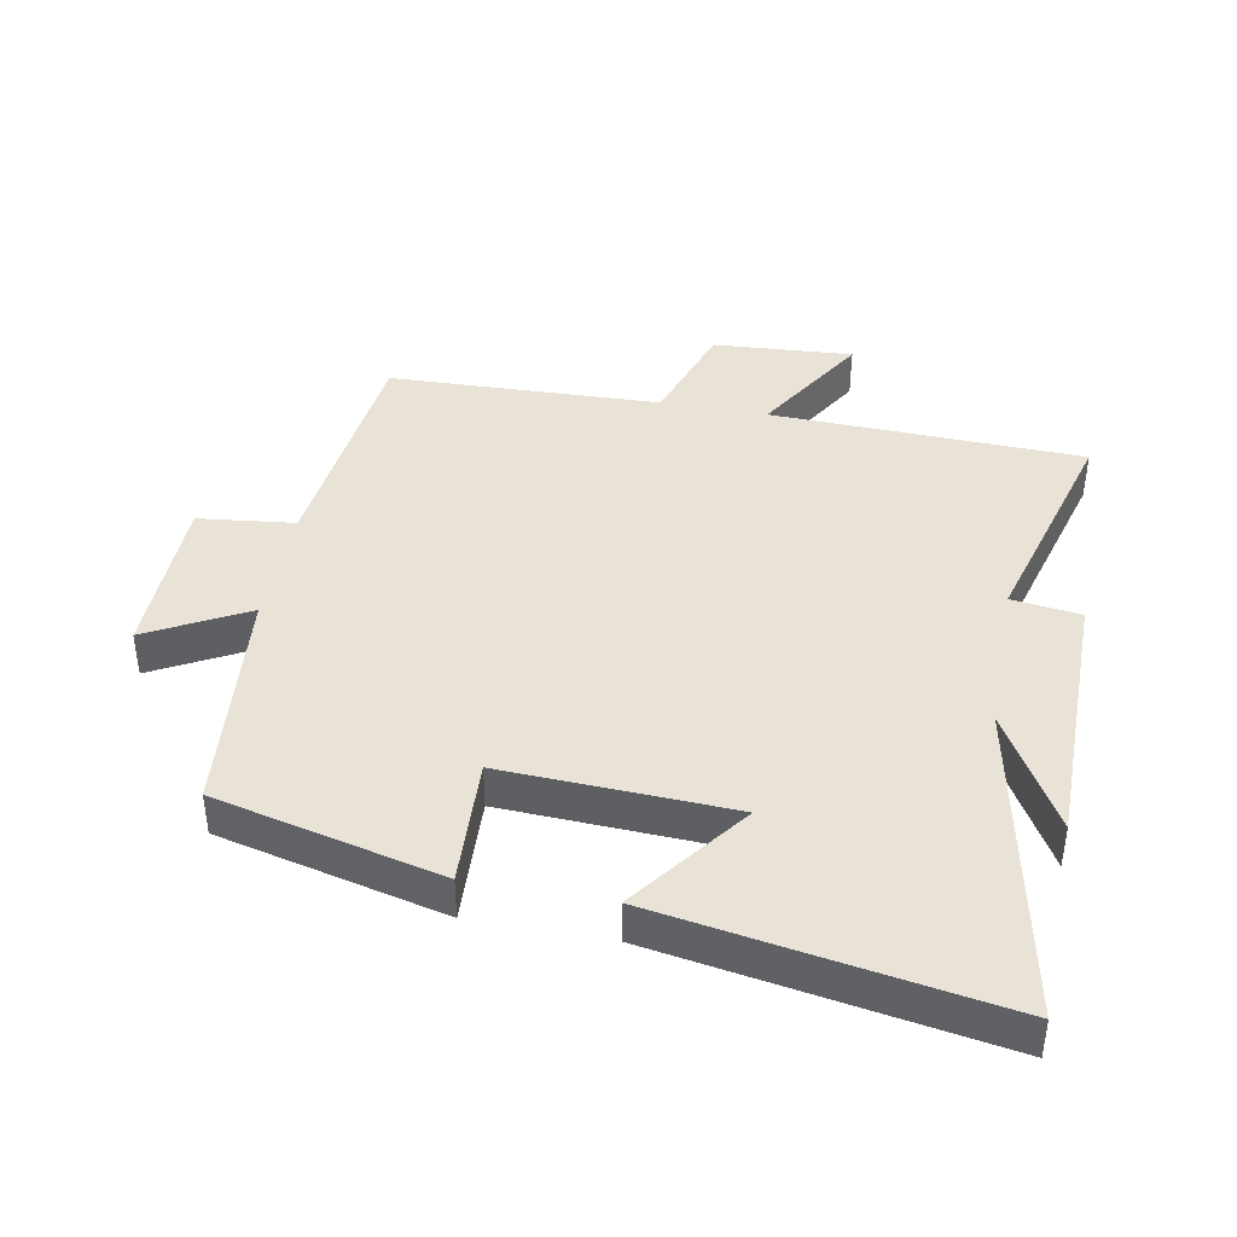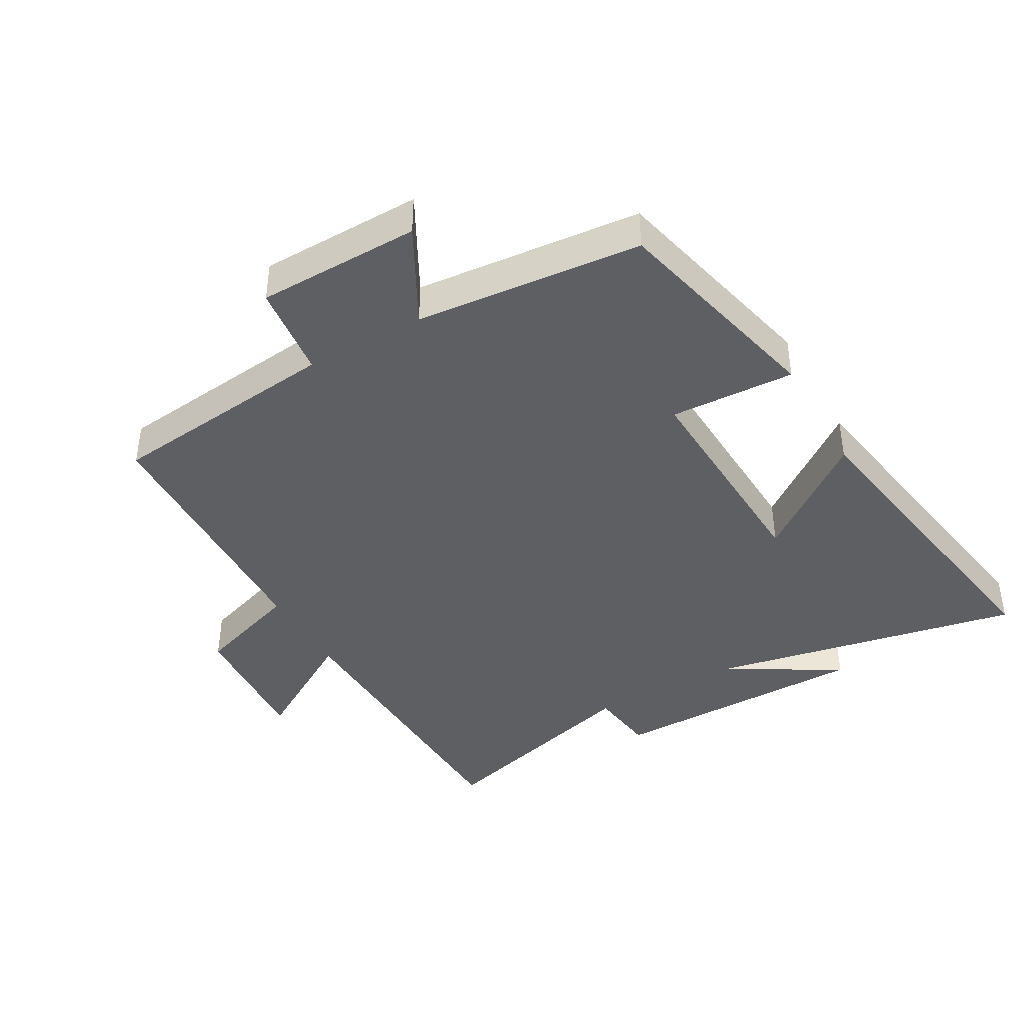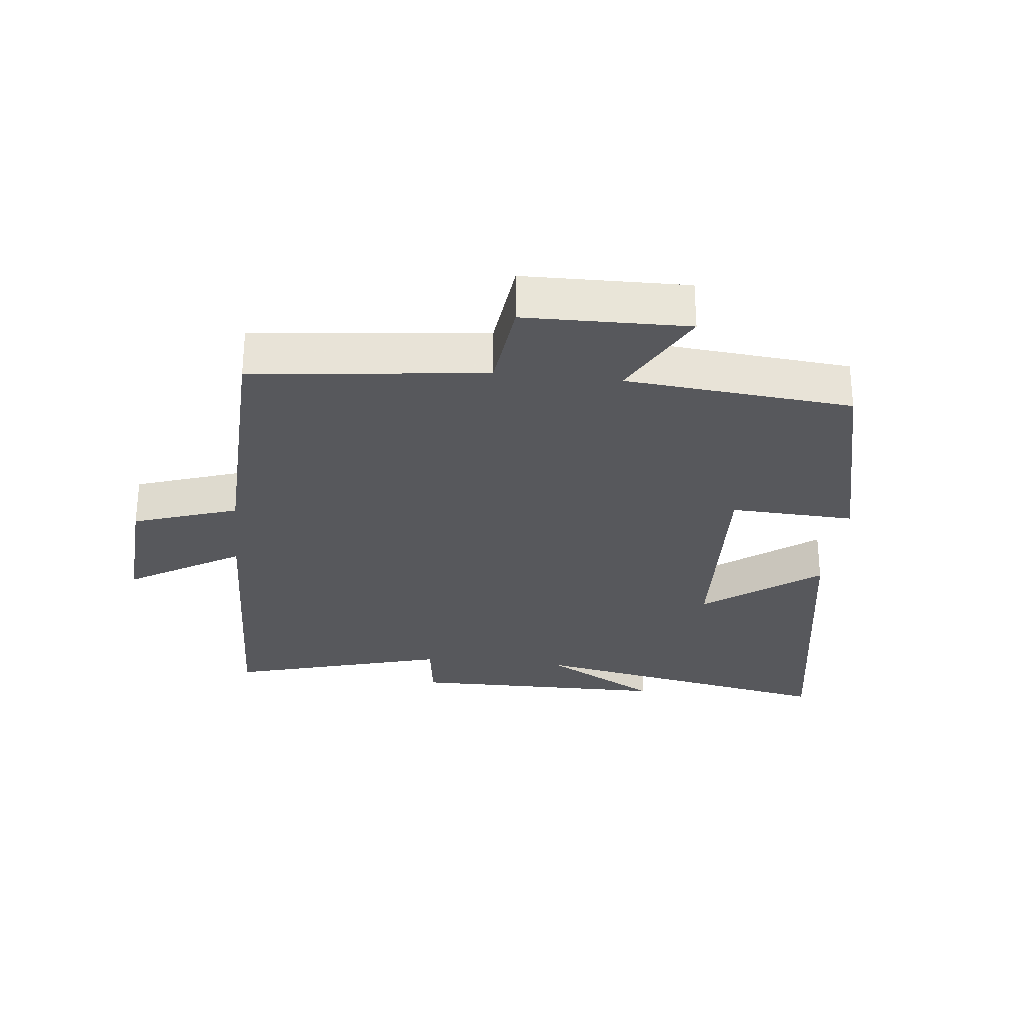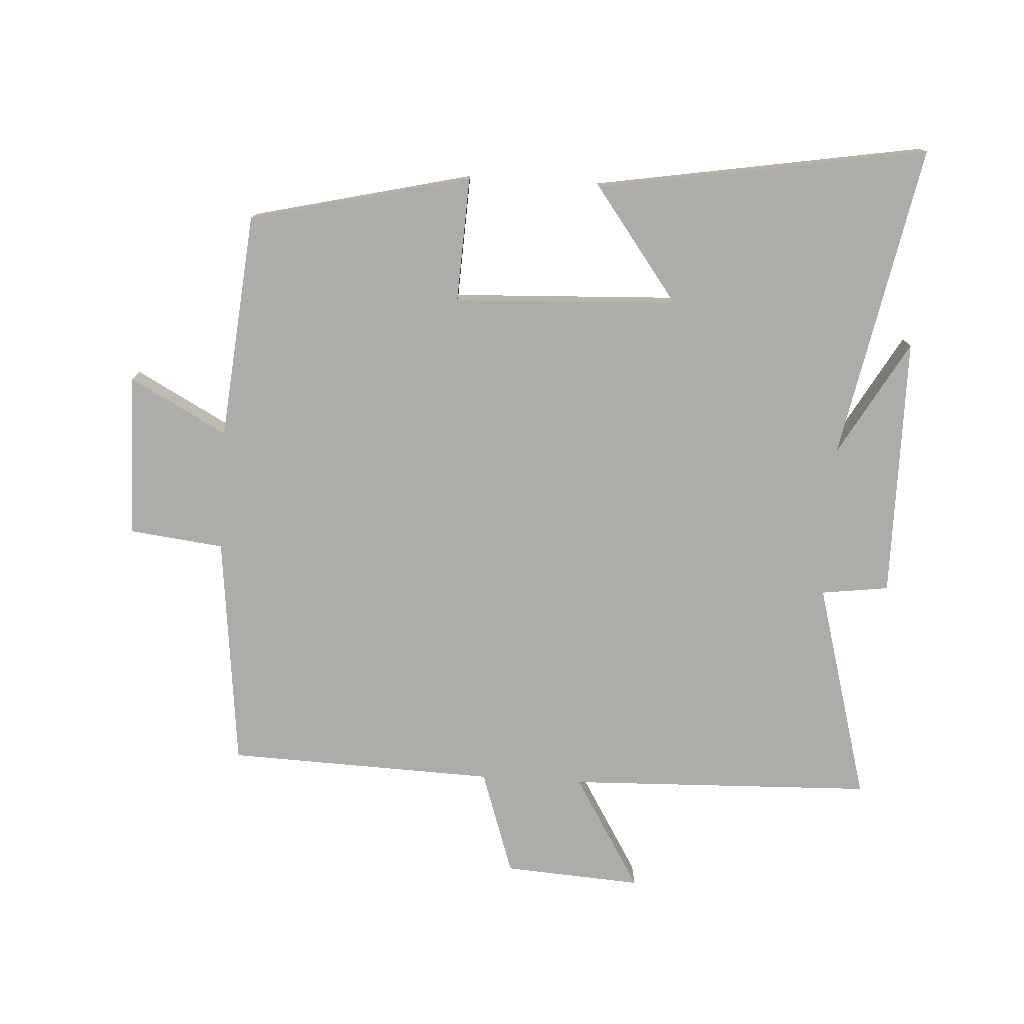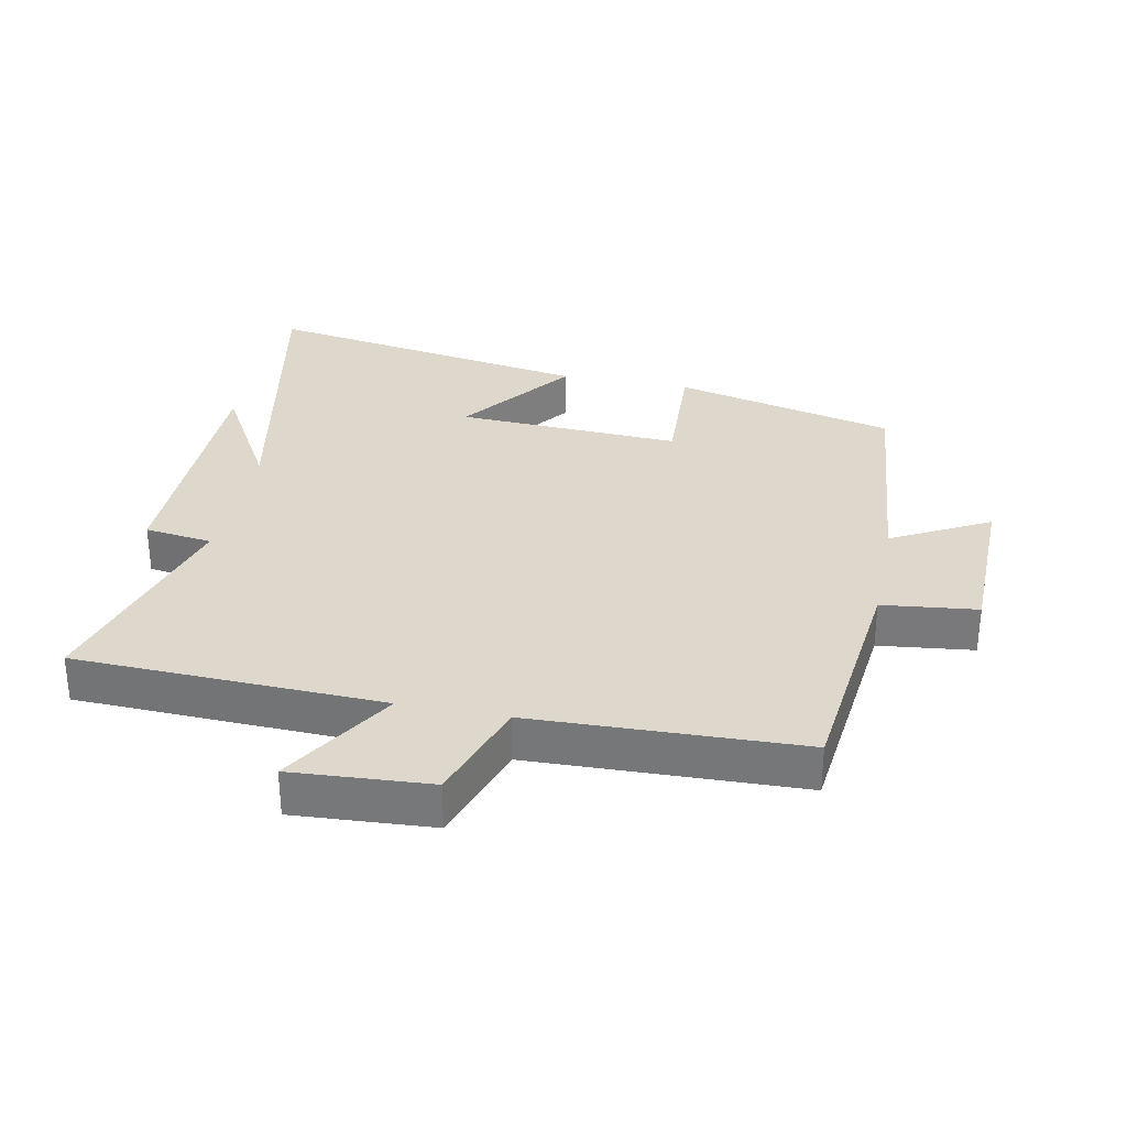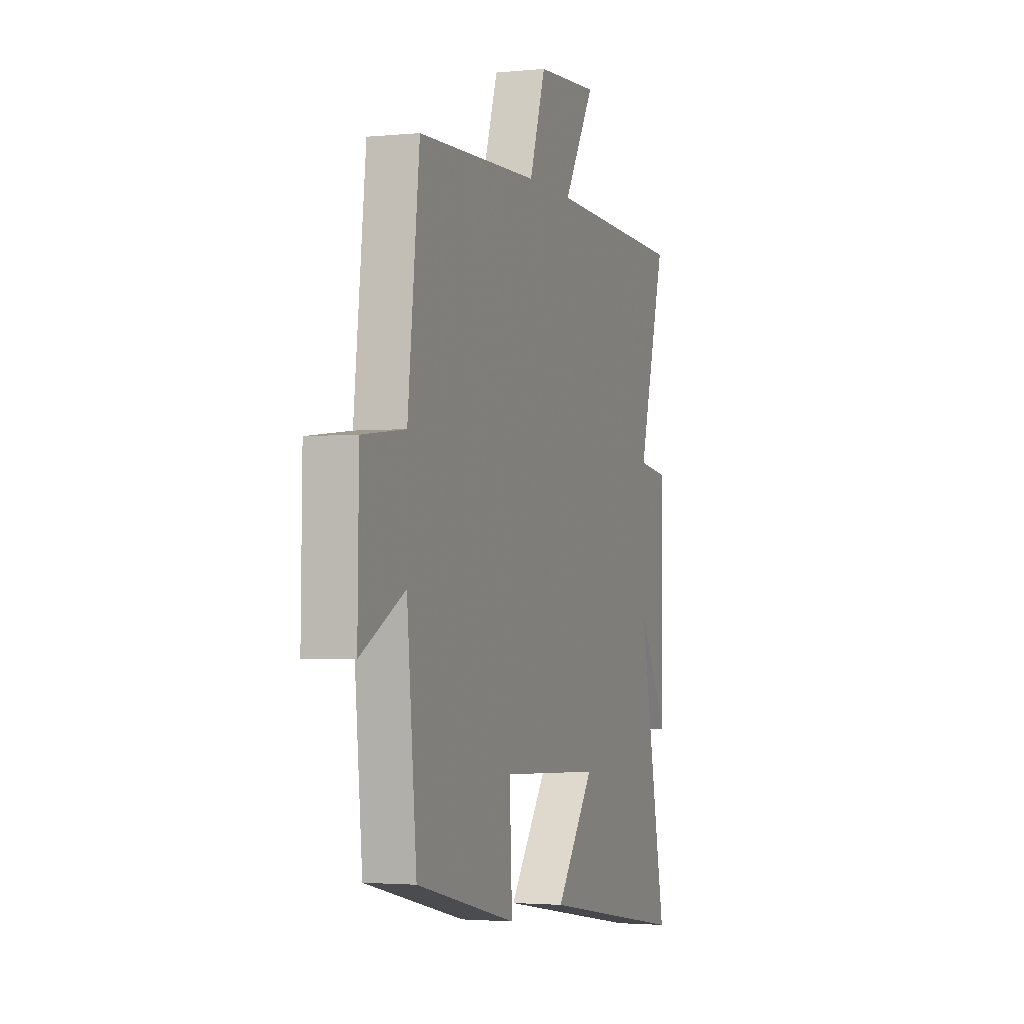
<metadata>
{"format":"obj","ext":"obj","renderer":"f3d","projection":"perspective","resolution":1024,"background":"white","views":[{"elev":41.4,"azim":-169.4,"up":"+Y"},{"elev":-41.5,"azim":119.5,"up":"+Y"},{"elev":-28.7,"azim":83.9,"up":"+Y"},{"elev":-77.0,"azim":176.6,"up":"+Y"},{"elev":31.5,"azim":11.4,"up":"+Y"},{"elev":-2.5,"azim":109.3,"up":"+Z"}]}
</metadata>
<code>
v 0.467 0.07 -0.418
v 0.123 0.07 -0.5
v 0.132 0.07 -0.306
v -0.216 0.07 -0.322
v -0.083 0.07 -0.5
v -0.597 0.07 -0.586
v -0.5 0.07 -0.096
v -0.603 0.07 -0.276
v -0.605 0.07 0.13
v -0.5 0.07 0.144
v -0.595 0.07 0.484
v -0.118 0.07 0.5
v -0.225 0.07 0.677
v -0.011 0.07 0.663
v 0.044 0.07 0.5
v 0.46 0.07 0.486
v 0.5 0.07 0.124
v 0.647 0.07 0.107
v 0.651 0.07 -0.147
v 0.5 0.07 -0.066
v 0.467 0 -0.418
v 0.123 0 -0.5
v 0.132 0 -0.306
v -0.216 0 -0.322
v -0.083 0 -0.5
v -0.597 0 -0.586
v -0.5 0 -0.096
v -0.603 0 -0.276
v -0.605 0 0.13
v -0.5 0 0.144
v -0.595 0 0.484
v -0.118 0 0.5
v -0.225 0 0.677
v -0.011 0 0.663
v 0.044 0 0.5
v 0.46 0 0.486
v 0.5 0 0.124
v 0.647 0 0.107
v 0.651 0 -0.147
v 0.5 0 -0.066
f 17 18 19 20
f 17 20 1
f 16 17 1
f 15 16 1
f 12 13 14 15
f 12 15 1
f 11 12 1
f 10 11 1
f 7 8 9 10
f 4 5 6 7
f 3 4 7 10
f 1 2 3
f 1 3 10
f 40 39 38 37
f 21 40 37
f 21 37 36
f 21 36 35
f 35 34 33 32
f 21 35 32
f 21 32 31
f 21 31 30
f 30 29 28 27
f 27 26 25 24
f 30 27 24 23
f 23 22 21
f 30 23 21
f 1 21 22 2
f 2 22 23 3
f 3 23 24 4
f 4 24 25 5
f 5 25 26 6
f 6 26 27 7
f 7 27 28 8
f 8 28 29 9
f 9 29 30 10
f 10 30 31 11
f 11 31 32 12
f 12 32 33 13
f 13 33 34 14
f 14 34 35 15
f 15 35 36 16
f 16 36 37 17
f 17 37 38 18
f 18 38 39 19
f 19 39 40 20
f 20 40 21 1

</code>
